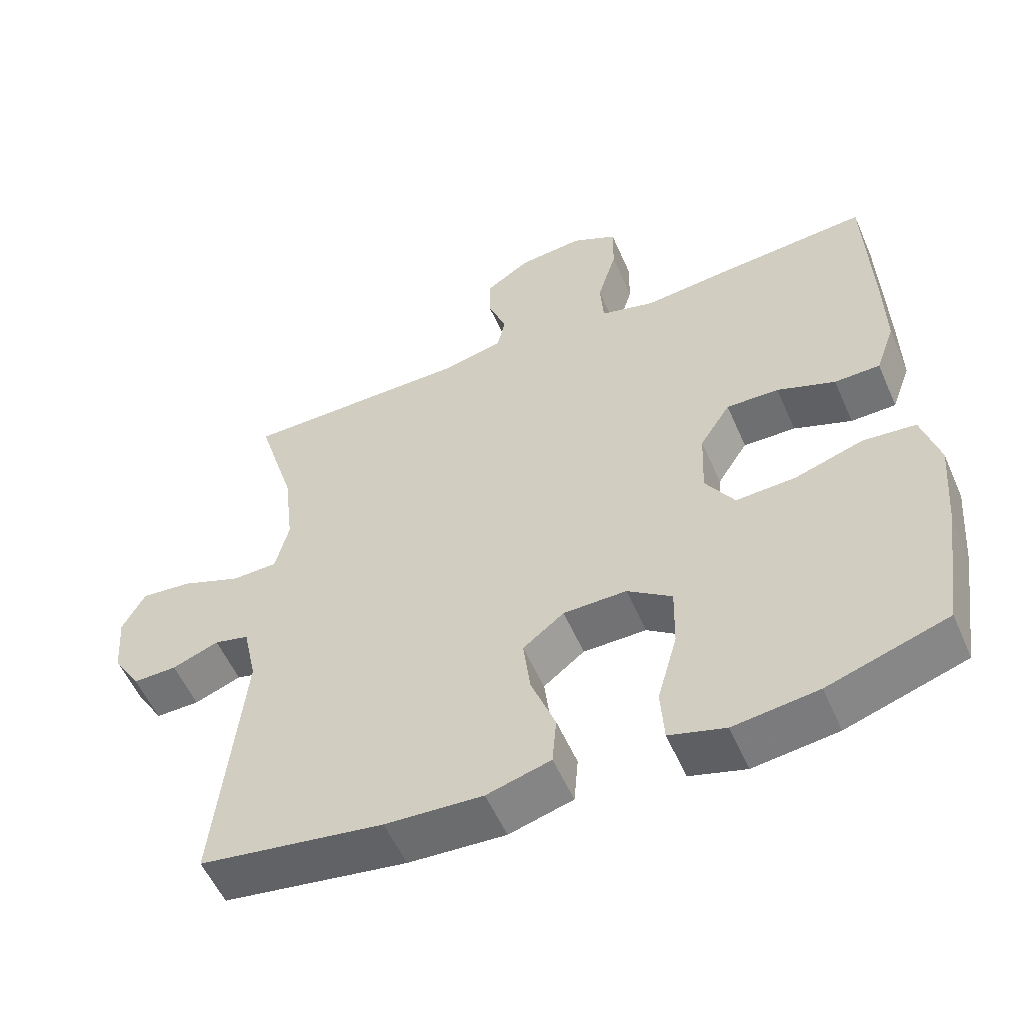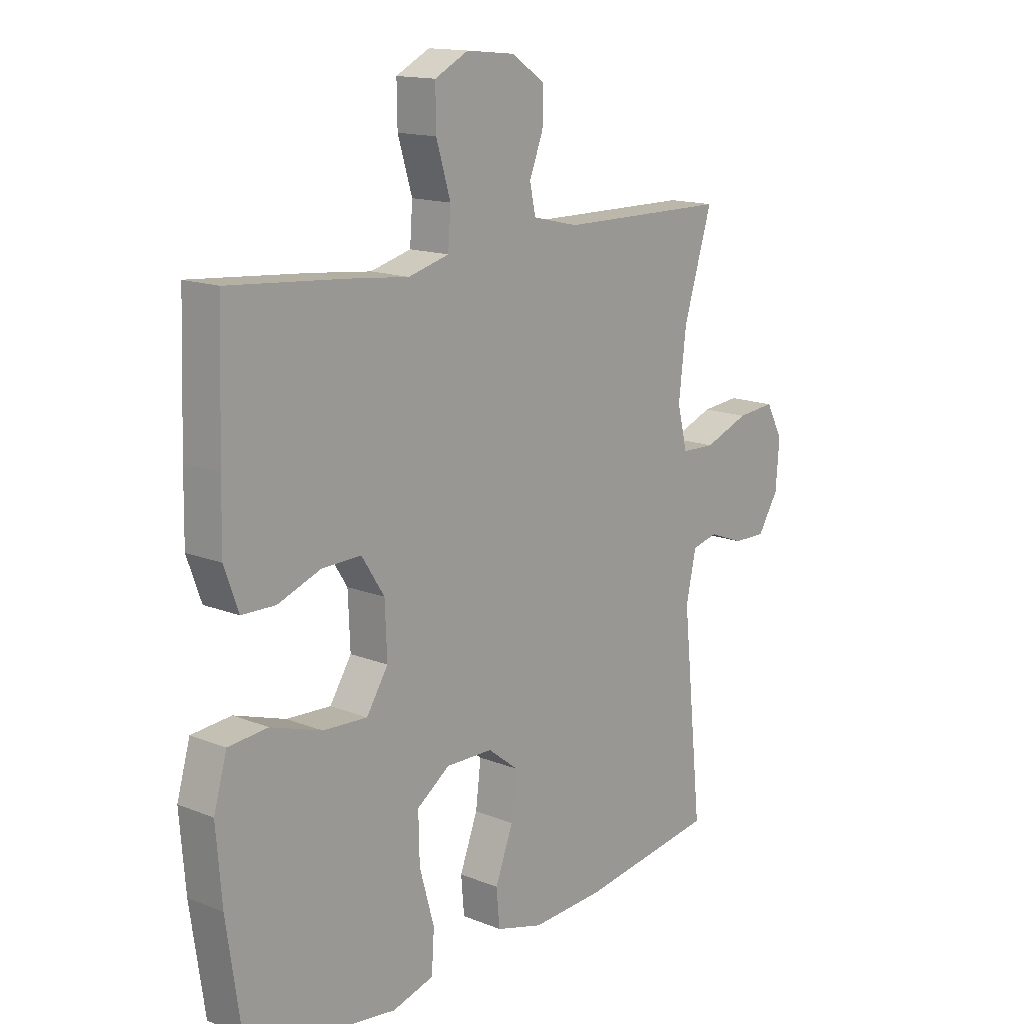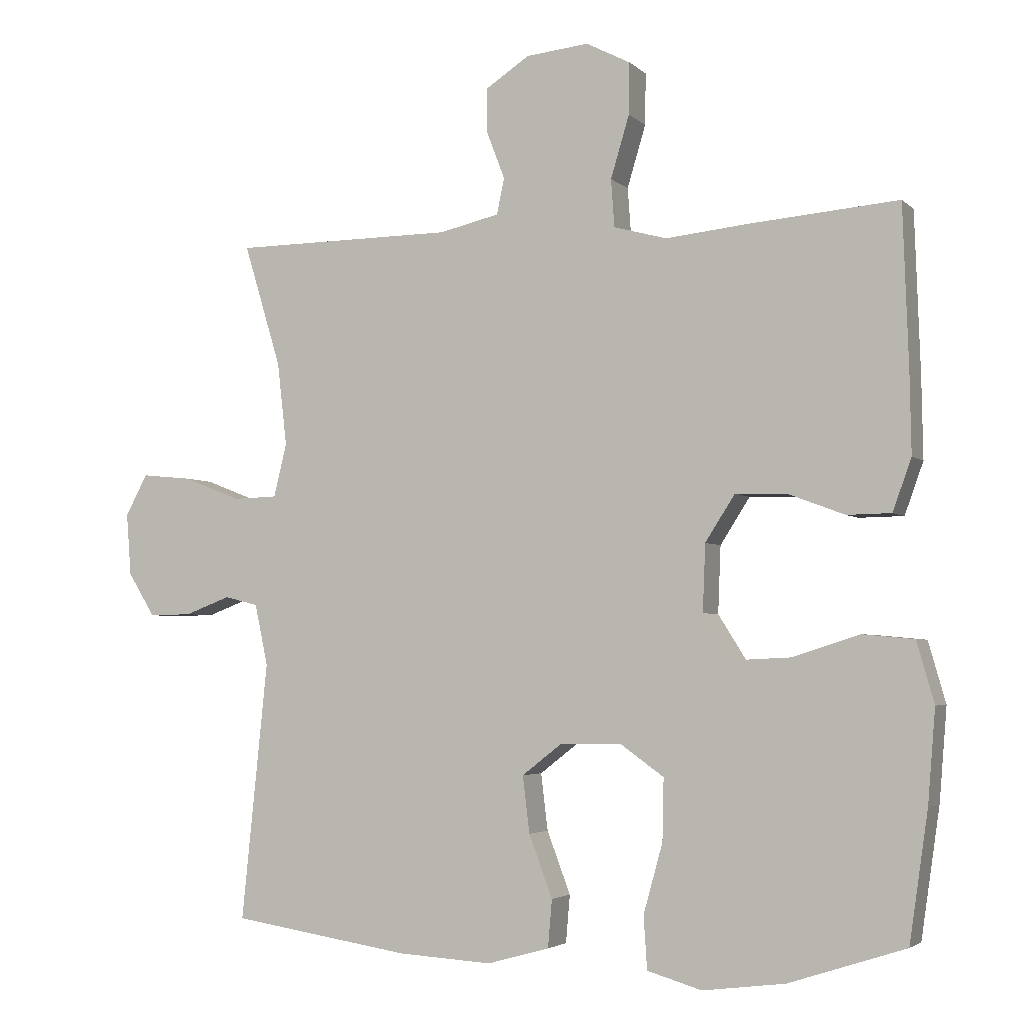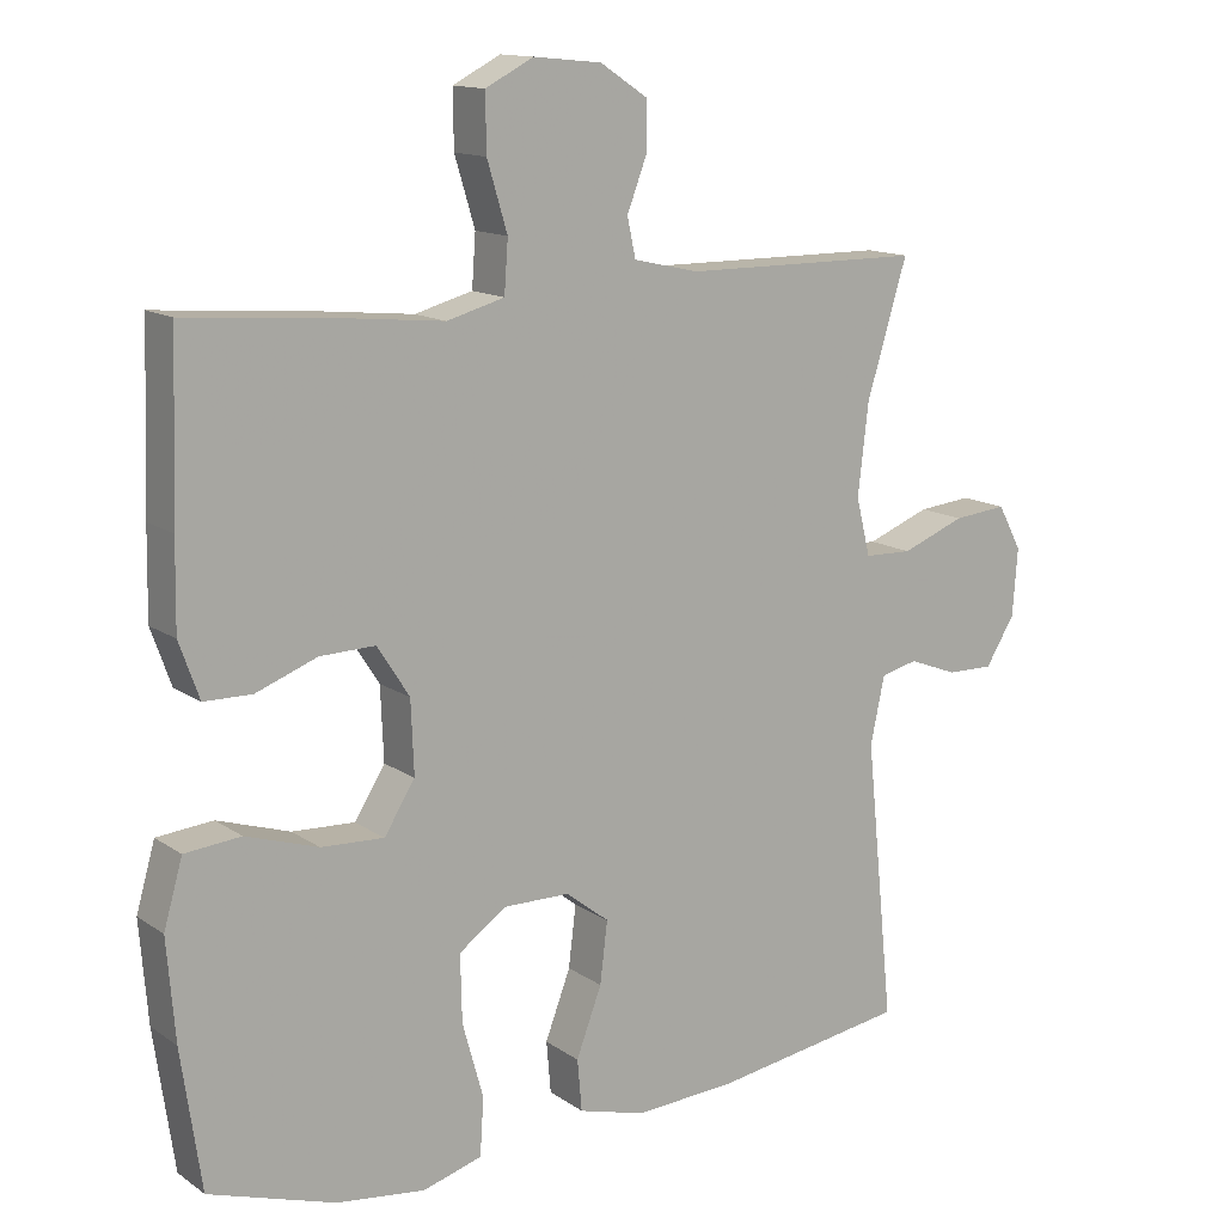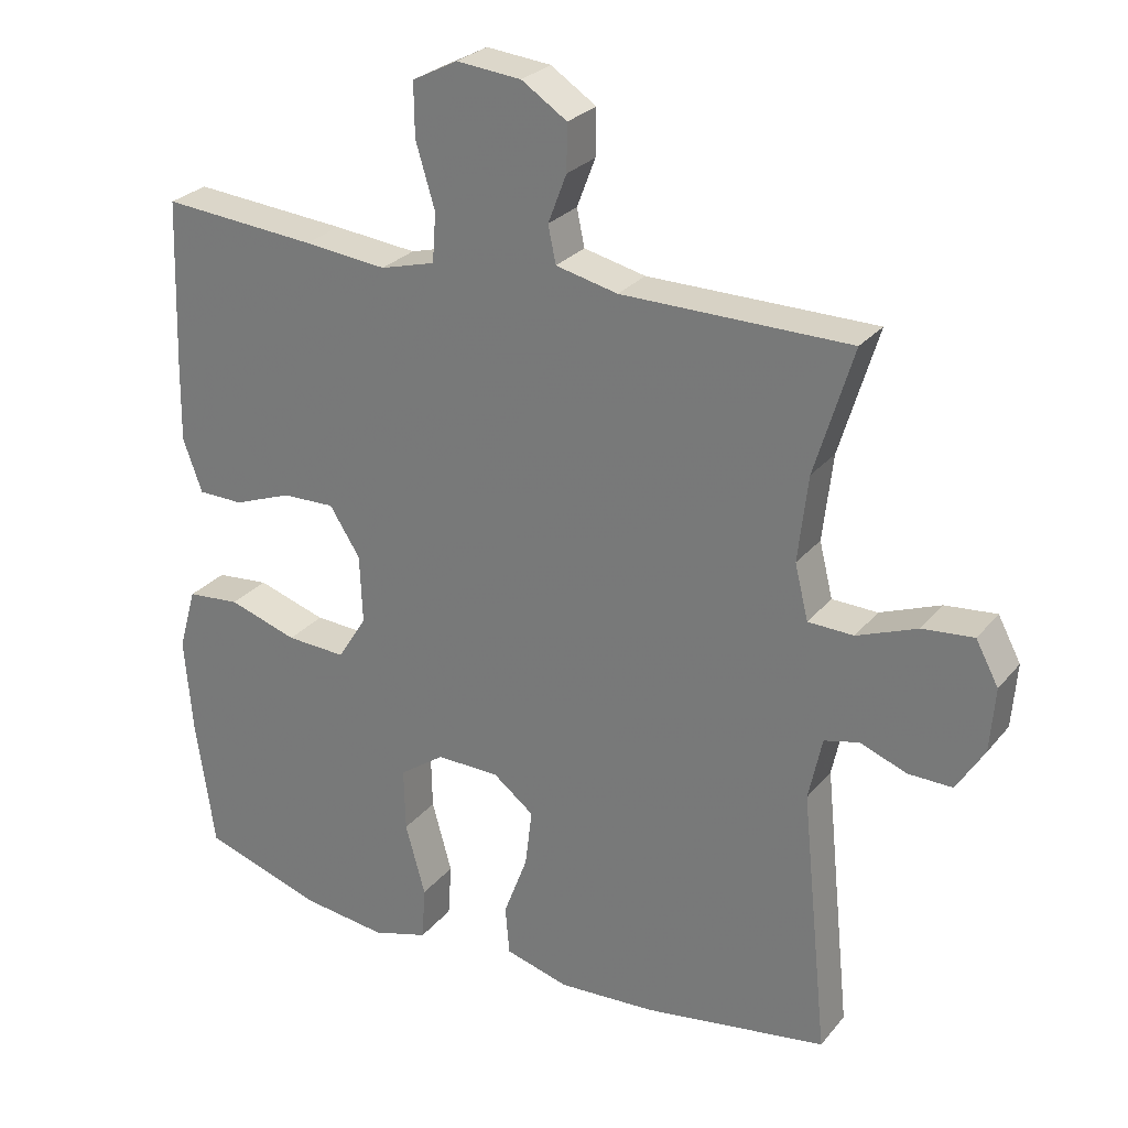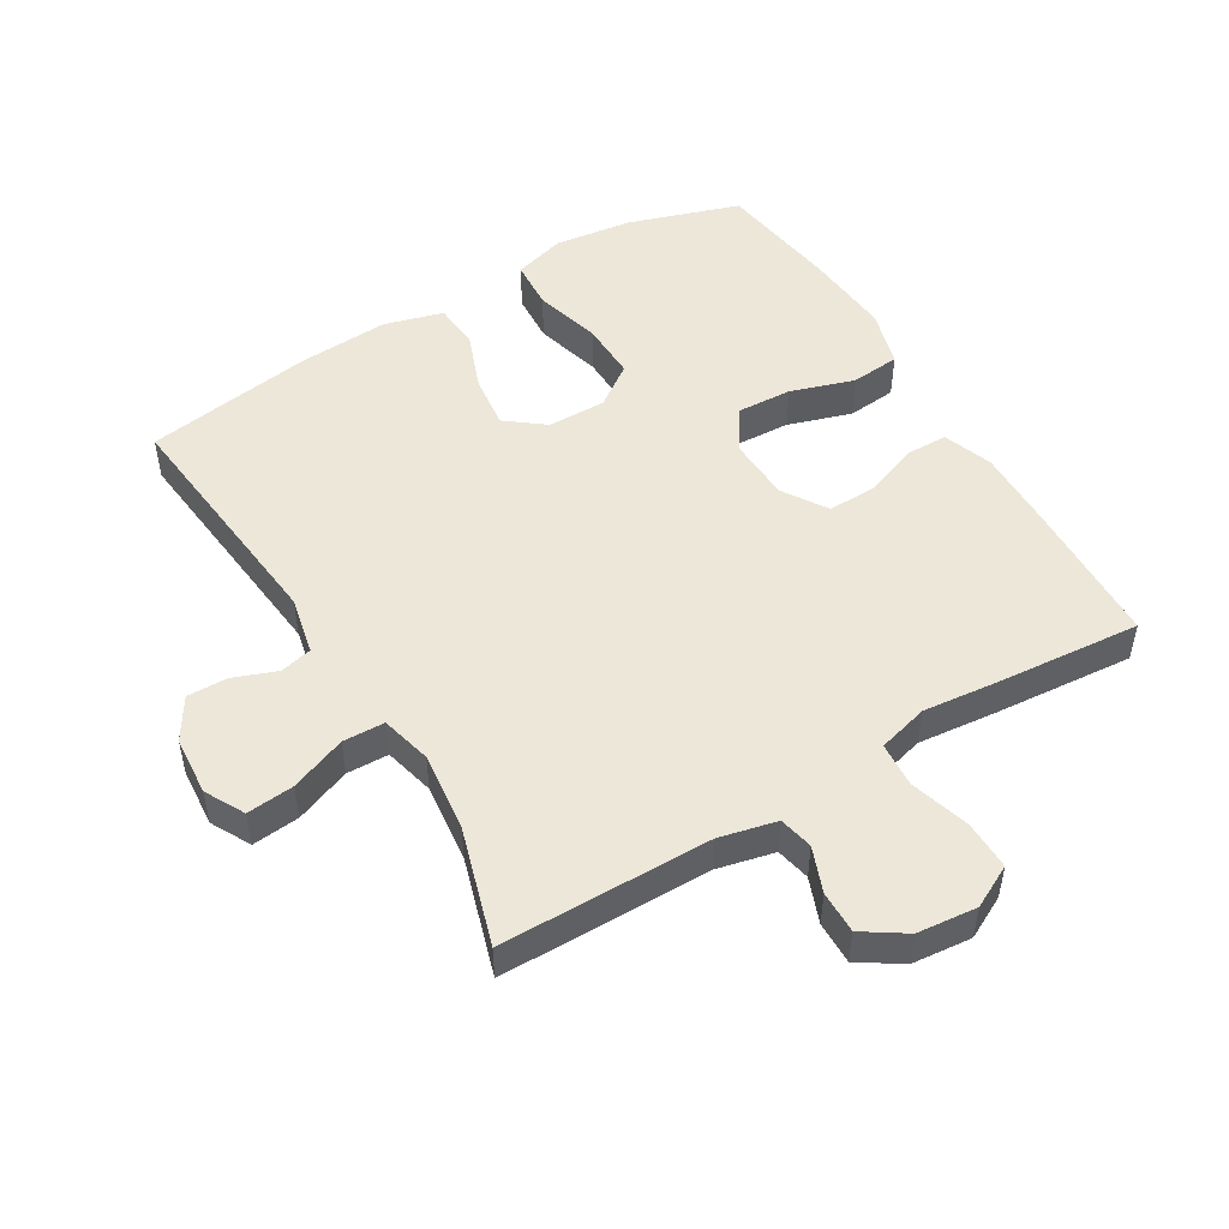
<metadata>
{"format":"obj","ext":"obj","renderer":"f3d","projection":"perspective","resolution":1024,"background":"white","views":[{"elev":-55.3,"azim":23.4,"up":"+Z"},{"elev":14.7,"azim":130.9,"up":"+Z"},{"elev":-3.6,"azim":22.4,"up":"+Z"},{"elev":13.6,"azim":145.8,"up":"+Z"},{"elev":26.9,"azim":-149.6,"up":"+Z"},{"elev":50.0,"azim":-30.9,"up":"+Y"}]}
</metadata>
<code>
v 0.5 0.07 0.5
v 0.508 0.07 0.268
v 0.51 0.07 0.152
v 0.483 0.07 0.077
v 0.419 0.07 0.076
v 0.337 0.07 0.107
v 0.263 0.07 0.109
v 0.22 0.07 0.042
v 0.216 0.07 -0.055
v 0.257 0.07 -0.12
v 0.341 0.07 -0.116
v 0.438 0.07 -0.085
v 0.513 0.07 -0.092
v 0.538 0.07 -0.18
v 0.527 0.07 -0.314
v 0.5 0.07 -0.5
v 0.331 0.07 -0.555
v 0.212 0.07 -0.57
v 0.133 0.07 -0.547
v 0.128 0.07 -0.471
v 0.156 0.07 -0.37
v 0.158 0.07 -0.281
v 0.095 0.07 -0.236
v 0.006 0.07 -0.237
v -0.052 0.07 -0.282
v -0.042 0.07 -0.364
v -0.008 0.07 -0.454
v -0.014 0.07 -0.523
v -0.104 0.07 -0.548
v -0.241 0.07 -0.54
v -0.5 0.07 -0.5
v -0.462 0.07 -0.126
v -0.481 0.07 -0.037
v -0.53 0.07 -0.025
v -0.596 0.07 -0.05
v -0.658 0.07 -0.051
v -0.697 0.07 0.012
v -0.704 0.07 0.102
v -0.672 0.07 0.162
v -0.6 0.07 0.155
v -0.515 0.07 0.122
v -0.451 0.07 0.124
v -0.432 0.07 0.201
v -0.446 0.07 0.322
v -0.5 0.07 0.5
v -0.179 0.07 0.502
v -0.092 0.07 0.522
v -0.081 0.07 0.574
v -0.107 0.07 0.642
v -0.108 0.07 0.707
v -0.044 0.07 0.749
v 0.047 0.07 0.758
v 0.111 0.07 0.725
v 0.11 0.07 0.65
v 0.083 0.07 0.56
v 0.088 0.07 0.491
v 0.165 0.07 0.47
v 0.282 0.07 0.482
v 0.5 0 0.5
v 0.508 0 0.268
v 0.51 0 0.152
v 0.483 0 0.077
v 0.419 0 0.076
v 0.337 0 0.107
v 0.263 0 0.109
v 0.22 0 0.042
v 0.216 0 -0.055
v 0.257 0 -0.12
v 0.341 0 -0.116
v 0.438 0 -0.085
v 0.513 0 -0.092
v 0.538 0 -0.18
v 0.527 0 -0.314
v 0.5 0 -0.5
v 0.331 0 -0.555
v 0.212 0 -0.57
v 0.133 0 -0.547
v 0.128 0 -0.471
v 0.156 0 -0.37
v 0.158 0 -0.281
v 0.095 0 -0.236
v 0.006 0 -0.237
v -0.052 0 -0.282
v -0.042 0 -0.364
v -0.008 0 -0.454
v -0.014 0 -0.523
v -0.104 0 -0.548
v -0.241 0 -0.54
v -0.5 0 -0.5
v -0.462 0 -0.126
v -0.481 0 -0.037
v -0.53 0 -0.025
v -0.596 0 -0.05
v -0.658 0 -0.051
v -0.697 0 0.012
v -0.704 0 0.102
v -0.672 0 0.162
v -0.6 0 0.155
v -0.515 0 0.122
v -0.451 0 0.124
v -0.432 0 0.201
v -0.446 0 0.322
v -0.5 0 0.5
v -0.179 0 0.502
v -0.092 0 0.522
v -0.081 0 0.574
v -0.107 0 0.642
v -0.108 0 0.707
v -0.044 0 0.749
v 0.047 0 0.758
v 0.111 0 0.725
v 0.11 0 0.65
v 0.083 0 0.56
v 0.088 0 0.491
v 0.165 0 0.47
v 0.282 0 0.482
f 4 5 6
f 3 4 6
f 2 3 6
f 1 2 6
f 58 1 6
f 57 58 6
f 56 57 6 7
f 53 54 55
f 52 53 55
f 51 52 55
f 50 51 55
f 49 50 55
f 48 49 55
f 47 48 55 56
f 56 7 8
f 47 56 8
f 46 47 8
f 46 8 9
f 45 46 9
f 44 45 9
f 39 40 41
f 38 39 41
f 37 38 41
f 36 37 41
f 35 36 41
f 34 35 41
f 33 34 41 42
f 32 33 42 43
f 30 31 32
f 29 30 32
f 28 29 32
f 27 28 32
f 26 27 32
f 25 26 32 43
f 19 20 21
f 18 19 21
f 17 18 21
f 16 17 21
f 15 16 21
f 14 15 21
f 13 14 21
f 12 13 21
f 11 12 21
f 10 11 21 22
f 9 10 22 23
f 43 44 9
f 25 43 9
f 24 25 9
f 9 23 24
f 64 63 62
f 64 62 61
f 64 61 60
f 64 60 59
f 64 59 116
f 64 116 115
f 65 64 115 114
f 113 112 111
f 113 111 110
f 113 110 109
f 113 109 108
f 113 108 107
f 113 107 106
f 114 113 106 105
f 66 65 114
f 66 114 105
f 66 105 104
f 67 66 104
f 67 104 103
f 67 103 102
f 99 98 97
f 99 97 96
f 99 96 95
f 99 95 94
f 99 94 93
f 99 93 92
f 100 99 92 91
f 101 100 91 90
f 90 89 88
f 90 88 87
f 90 87 86
f 90 86 85
f 90 85 84
f 101 90 84 83
f 79 78 77
f 79 77 76
f 79 76 75
f 79 75 74
f 79 74 73
f 79 73 72
f 79 72 71
f 79 71 70
f 79 70 69
f 80 79 69 68
f 81 80 68 67
f 67 102 101
f 67 101 83
f 67 83 82
f 82 81 67
f 1 59 60 2
f 2 60 61 3
f 3 61 62 4
f 4 62 63 5
f 5 63 64 6
f 6 64 65 7
f 7 65 66 8
f 8 66 67 9
f 9 67 68 10
f 10 68 69 11
f 11 69 70 12
f 12 70 71 13
f 13 71 72 14
f 14 72 73 15
f 15 73 74 16
f 16 74 75 17
f 17 75 76 18
f 18 76 77 19
f 19 77 78 20
f 20 78 79 21
f 21 79 80 22
f 22 80 81 23
f 23 81 82 24
f 24 82 83 25
f 25 83 84 26
f 26 84 85 27
f 27 85 86 28
f 28 86 87 29
f 29 87 88 30
f 30 88 89 31
f 31 89 90 32
f 32 90 91 33
f 33 91 92 34
f 34 92 93 35
f 35 93 94 36
f 36 94 95 37
f 37 95 96 38
f 38 96 97 39
f 39 97 98 40
f 40 98 99 41
f 41 99 100 42
f 42 100 101 43
f 43 101 102 44
f 44 102 103 45
f 45 103 104 46
f 46 104 105 47
f 47 105 106 48
f 48 106 107 49
f 49 107 108 50
f 50 108 109 51
f 51 109 110 52
f 52 110 111 53
f 53 111 112 54
f 54 112 113 55
f 55 113 114 56
f 56 114 115 57
f 57 115 116 58
f 58 116 59 1

</code>
